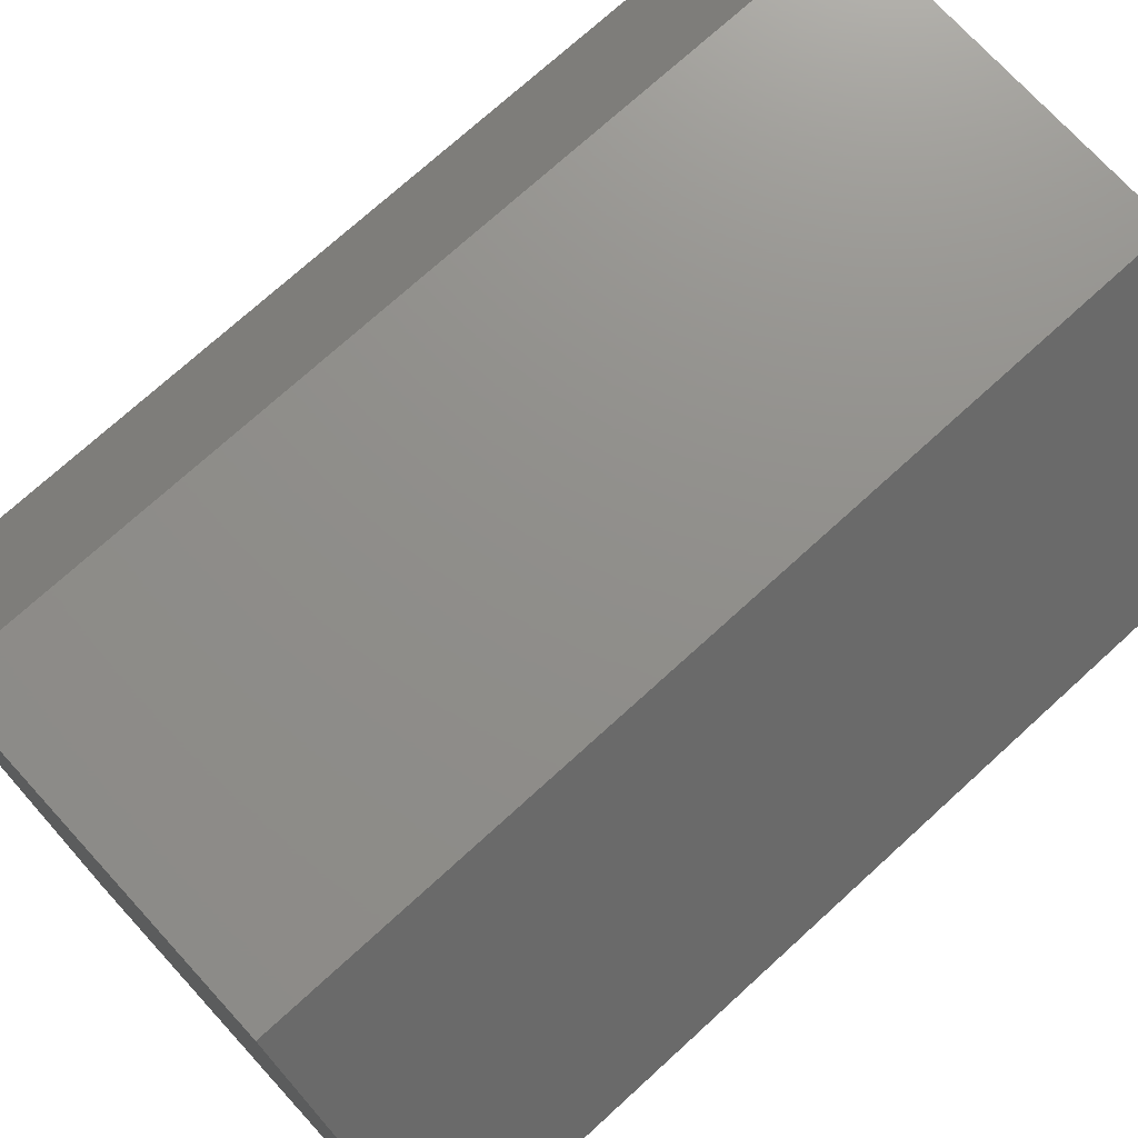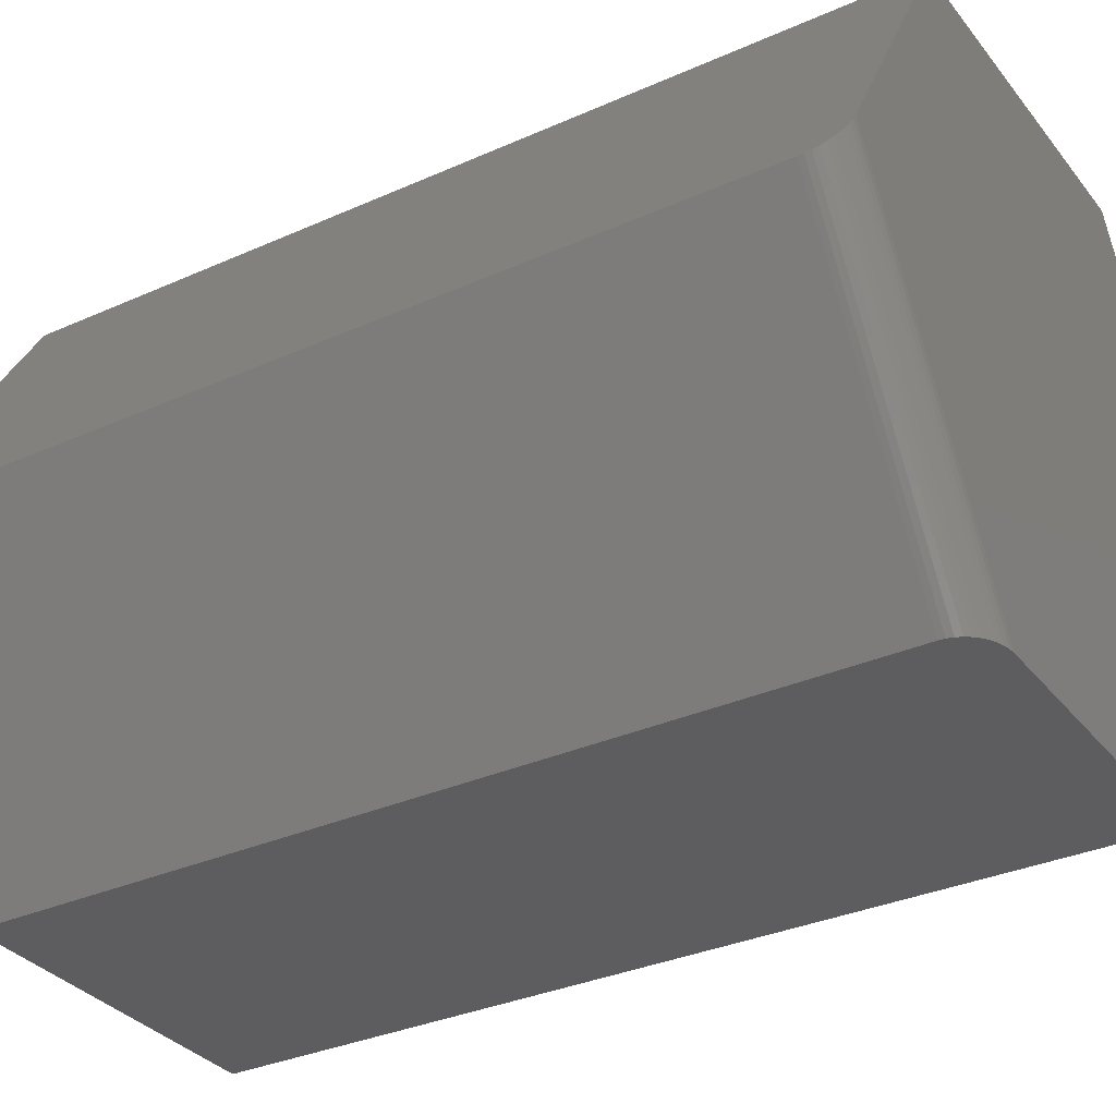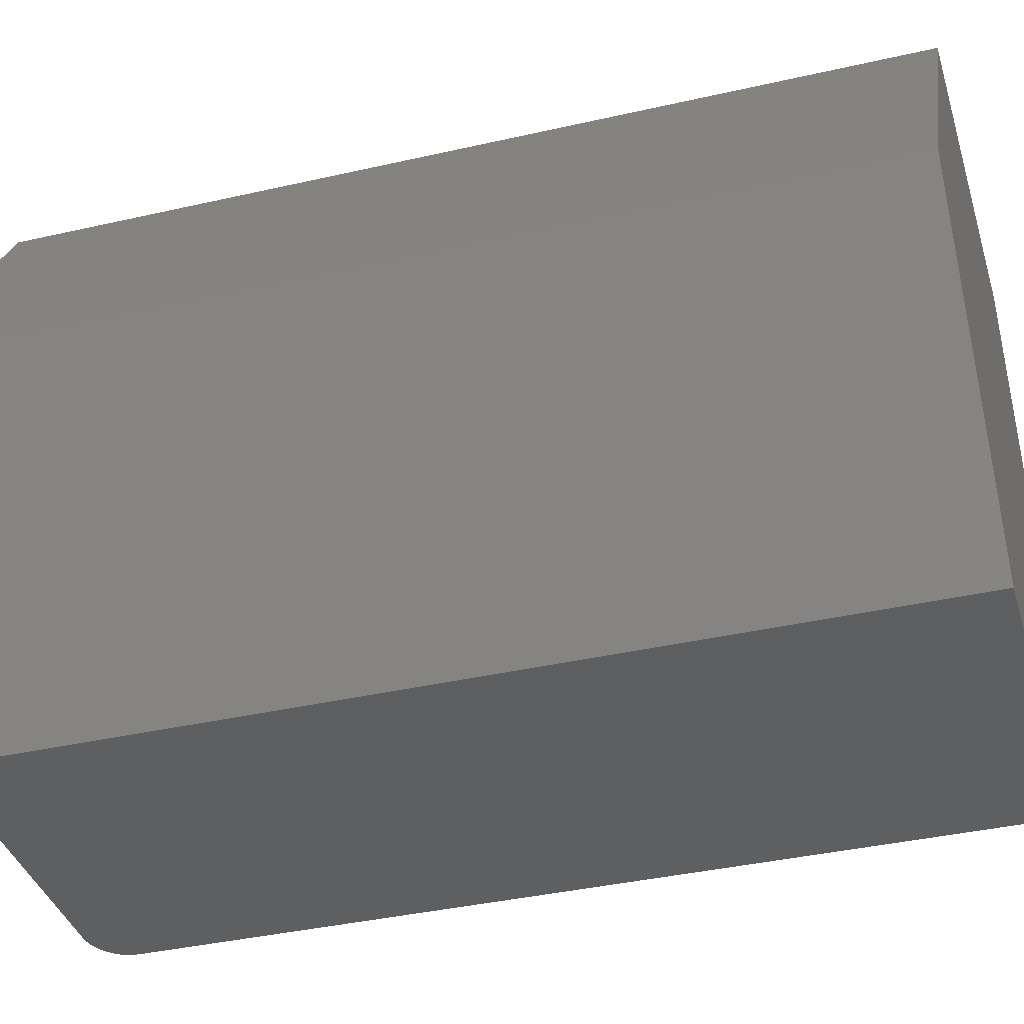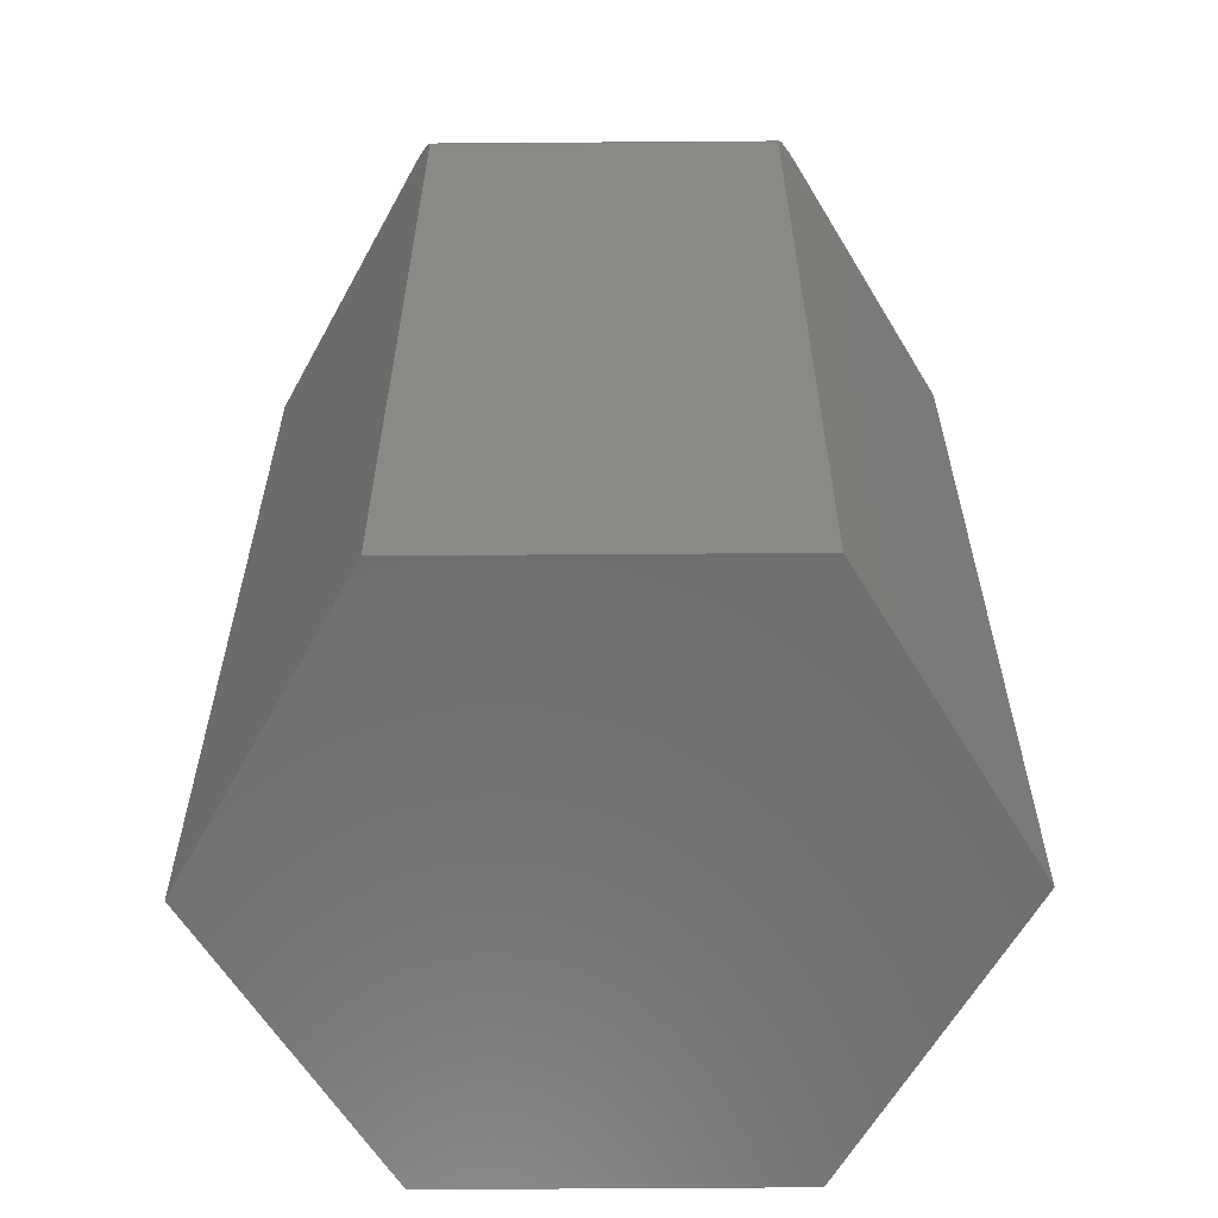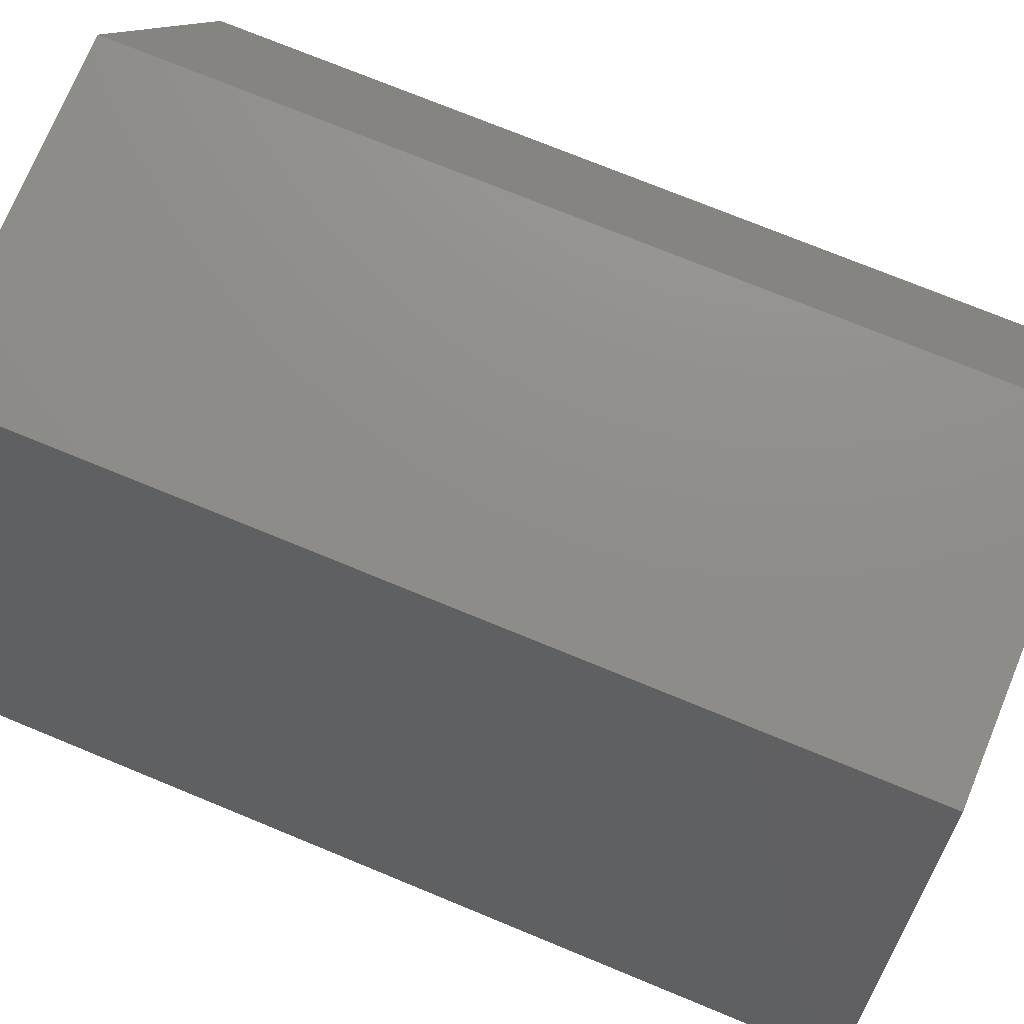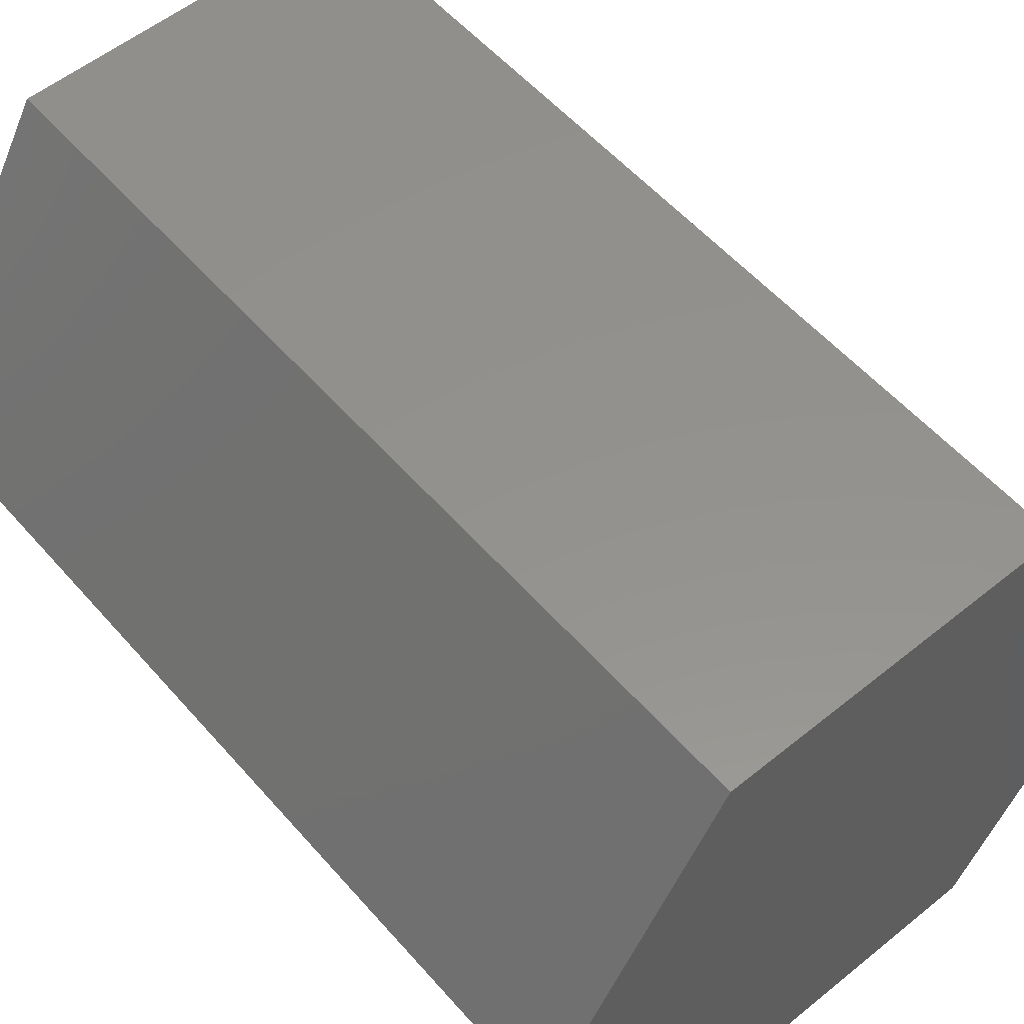
<metadata>
{"format":"stl","ext":"stl","renderer":"f3d","projection":"perspective","resolution":1024,"background":"white","views":[{"elev":73.1,"azim":-132.4,"up":"+Z"},{"elev":-32.8,"azim":121.8,"up":"+Z"},{"elev":-38.0,"azim":-73.7,"up":"+Z"},{"elev":-60.3,"azim":120.9,"up":"+Y"},{"elev":73.6,"azim":112.4,"up":"+Z"},{"elev":55.6,"azim":139.6,"up":"+Z"}]}
</metadata>
<code>
# stl→obj: 32 verts, 60 faces
v 0.1443 2.753e-17 0.2516
v 0.2742 3.474e-17 0.03082
v -0.1443 1.15e-17 0.2516
v -0.2924 3.287e-18 -3.626e-18
v 0.1081 2.551e-17 -0.2516
v -0.1443 1.15e-17 -0.2516
v 0.1443 -0.75 0.2516
v 0.2924 -0.75 -9.494e-17
v 0.2924 -0.03125 -1.11e-16
v 0.2921 -0.02635 0.000381
v 0.2849 -0.005985 0.01268
v 0.2915 -0.02157 0.001516
v 0.2904 -0.01704 0.003371
v 0.2889 -0.01287 0.005894
v 0.287 -0.009157 0.009022
v 0.2825 -0.003428 0.01678
v 0.2799 -0.001548 0.02124
v 0.2771 -0.0003947 0.02594
v 0.1443 -0.03125 -0.2516
v 0.1443 -0.75 -0.2516
v 0.1194 -0.001556 -0.2516
v 0.1138 -0.0003992 -0.2516
v -0.1443 -0.75 -0.2516
v 0.1439 -0.02635 -0.2516
v 0.1294 -0.005996 -0.2516
v 0.1337 -0.009167 -0.2516
v 0.1374 -0.01288 -0.2516
v 0.1404 -0.01704 -0.2516
v 0.1425 -0.02157 -0.2516
v 0.1246 -0.003438 -0.2516
v -0.1443 -0.75 0.2516
v -0.2924 -0.75 -3.626e-18
f 1 2 3
f 3 2 4
f 2 5 4
f 4 5 6
f 7 8 9
f 7 9 10
f 7 10 1
f 11 10 12
f 11 12 13
f 11 13 14
f 11 14 15
f 10 11 16
f 10 16 17
f 10 17 18
f 10 18 2
f 10 2 1
f 19 9 20
f 20 9 8
f 5 21 6
f 5 22 21
f 23 6 24
f 23 24 19
f 23 19 20
f 25 26 27
f 25 27 28
f 25 28 29
f 24 6 21
f 24 21 30
f 24 30 25
f 24 25 29
f 5 18 22
f 5 2 18
f 22 18 17
f 22 17 21
f 21 17 16
f 21 16 30
f 30 16 11
f 30 11 25
f 25 11 15
f 25 15 26
f 26 15 14
f 26 14 27
f 27 14 13
f 27 13 28
f 28 13 12
f 9 19 10
f 10 19 24
f 10 24 12
f 12 24 29
f 12 29 28
f 7 31 8
f 8 31 32
f 8 32 20
f 20 32 23
f 3 4 31
f 31 4 32
f 1 3 7
f 7 3 31
f 4 6 32
f 32 6 23

</code>
